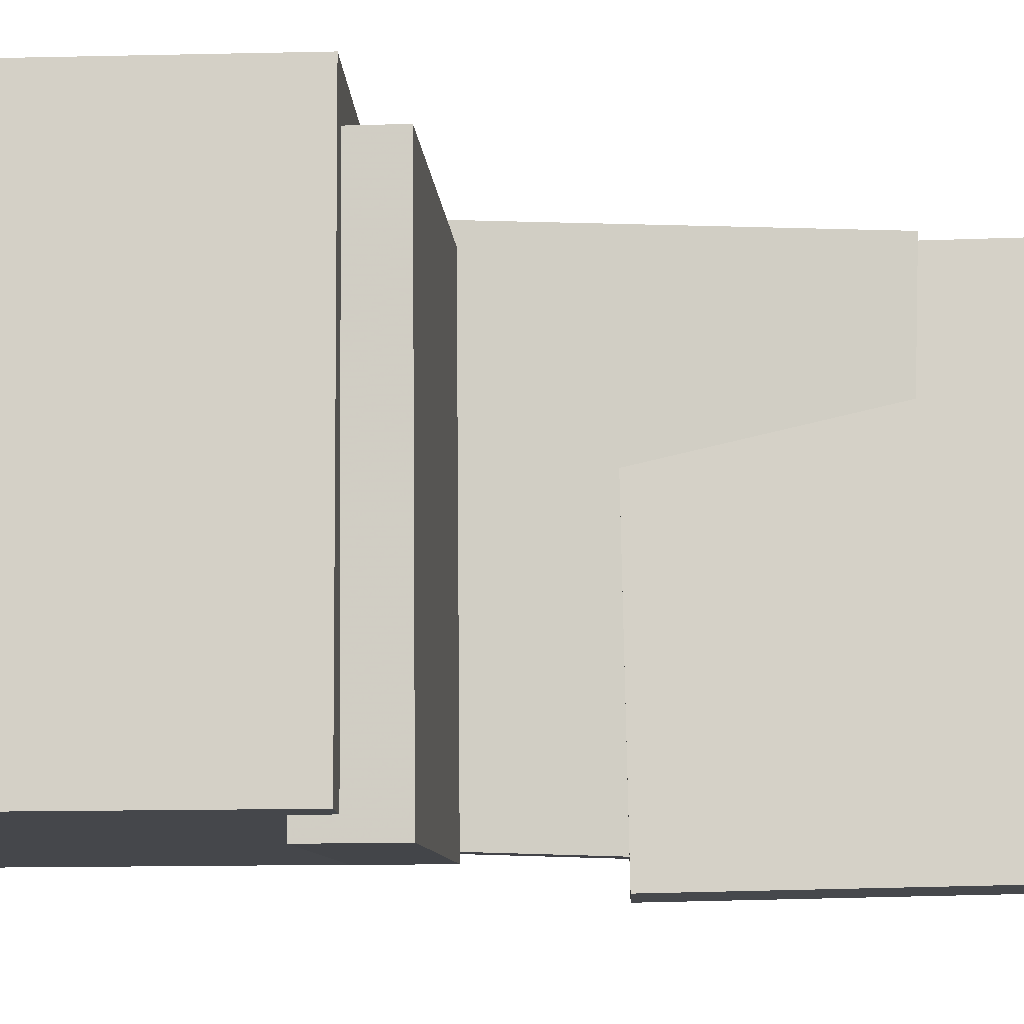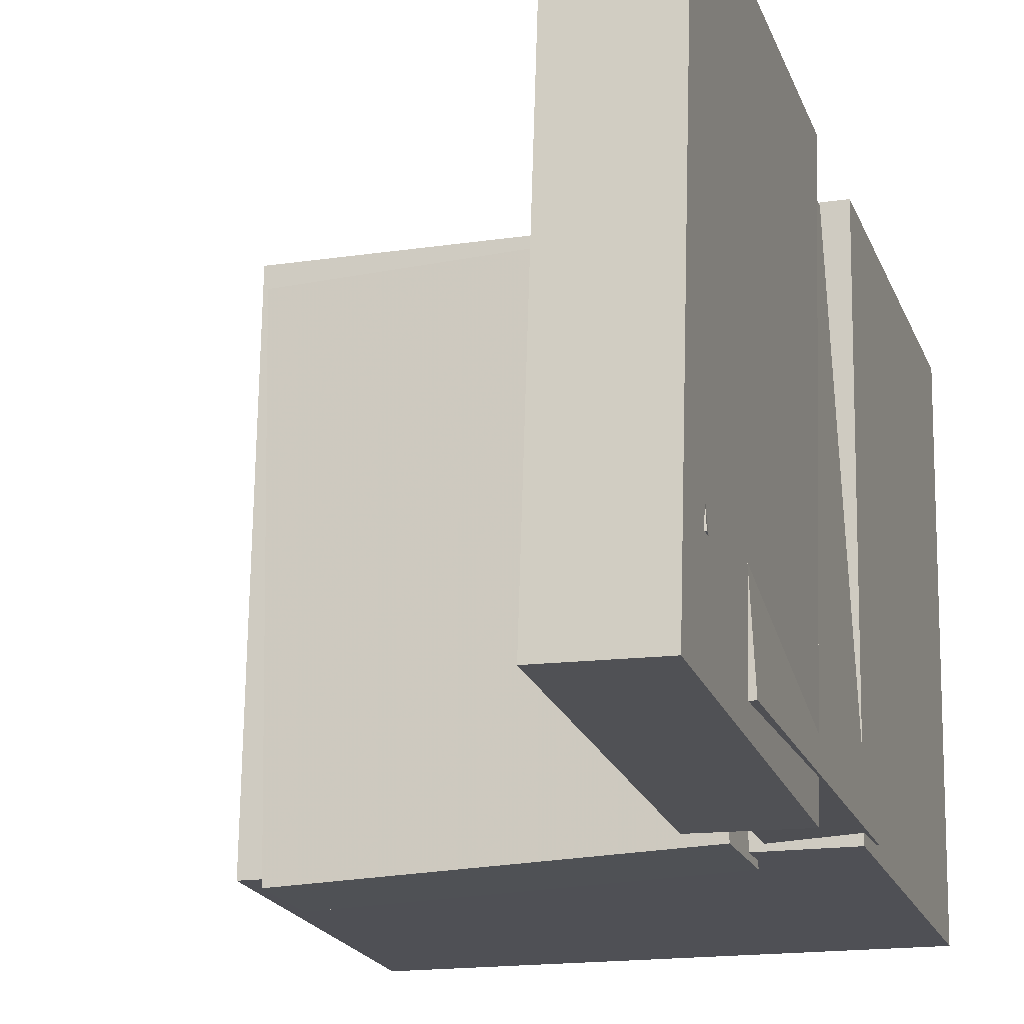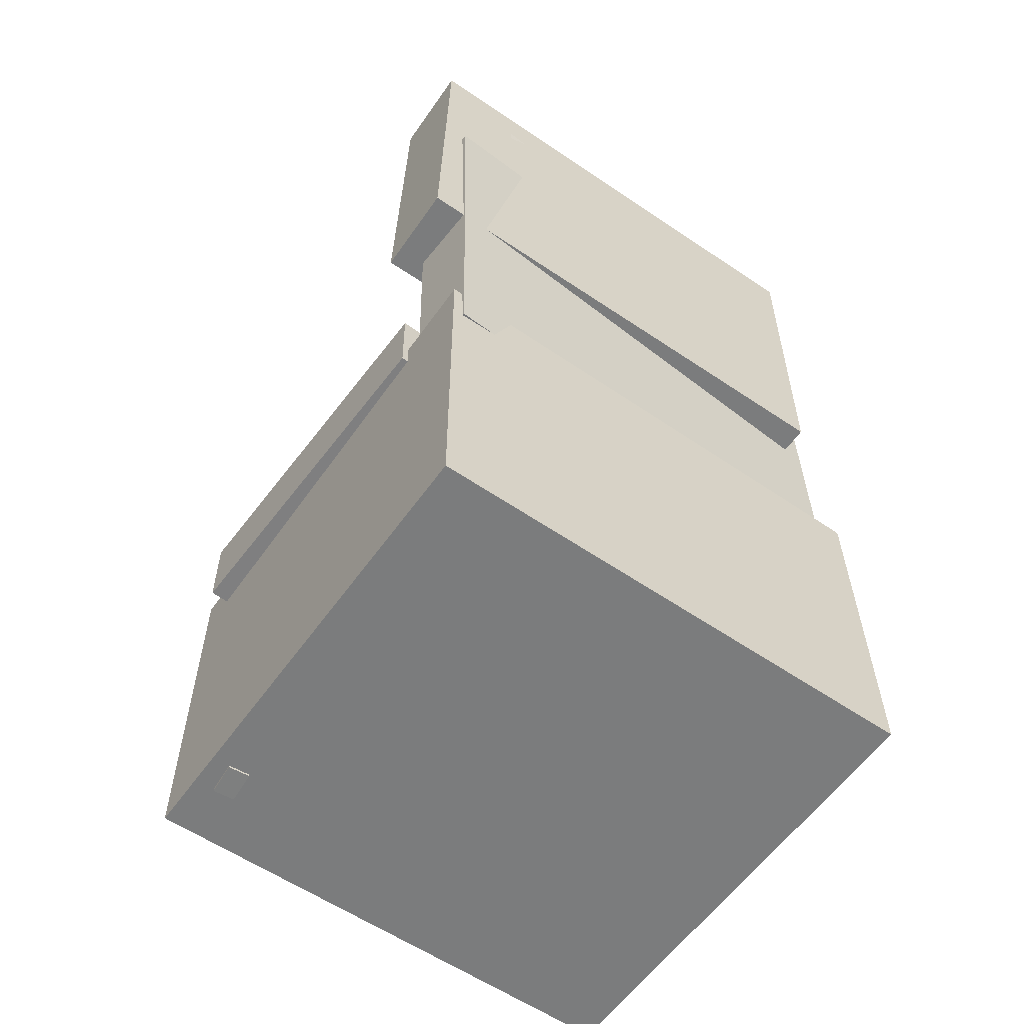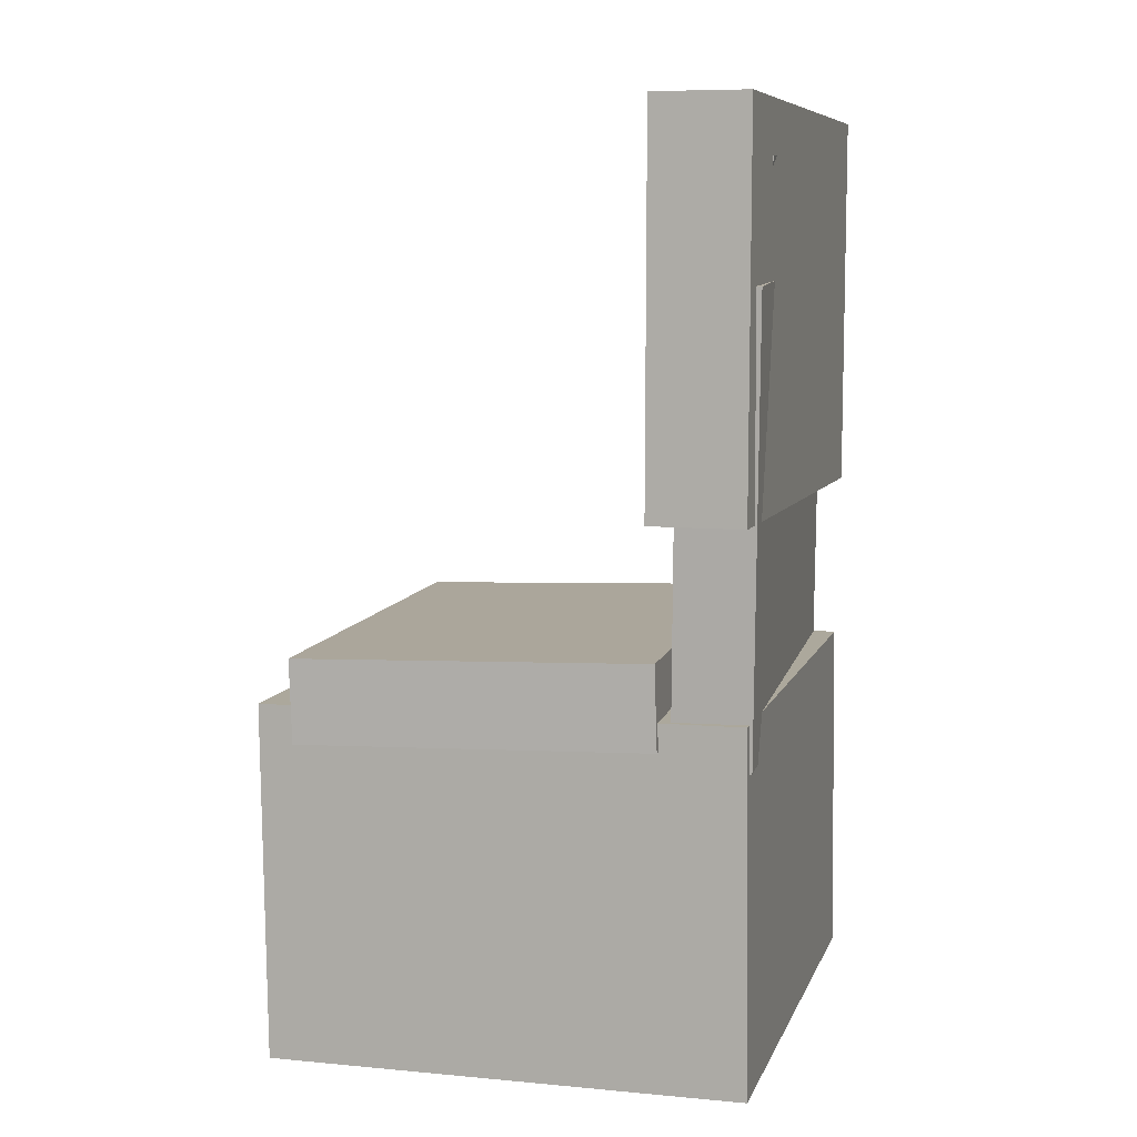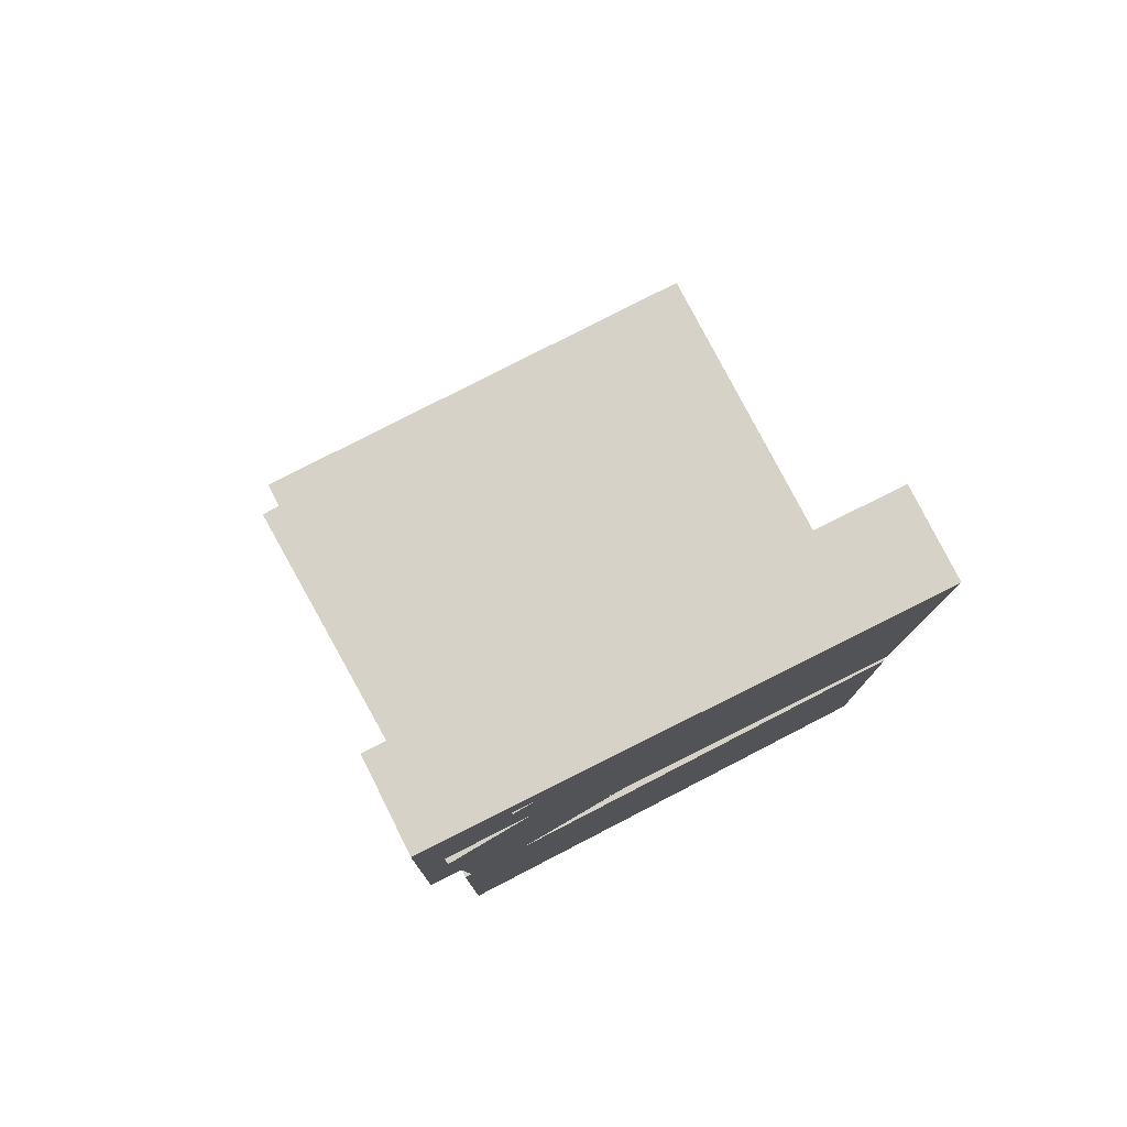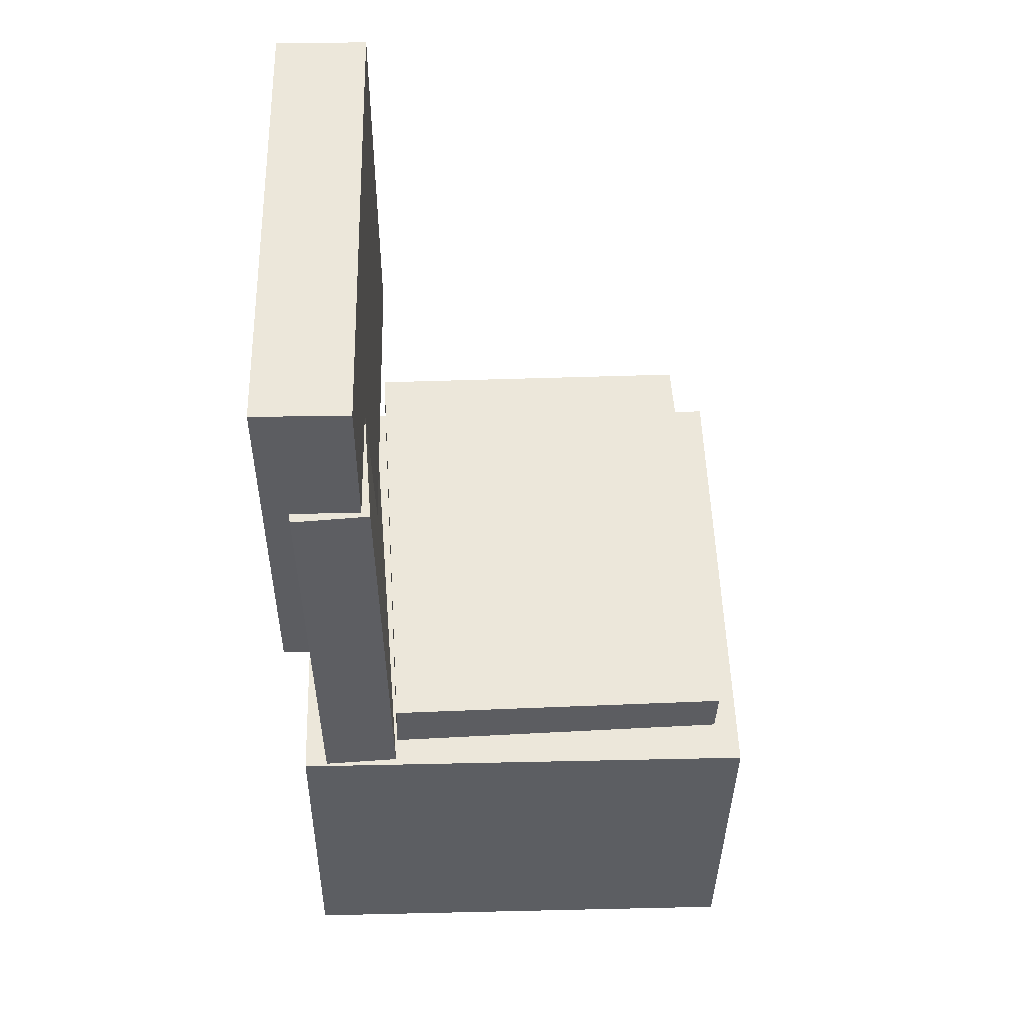
<metadata>
{"format":"obj","ext":"obj","renderer":"f3d","projection":"perspective","resolution":1024,"background":"white","views":[{"elev":-9.8,"azim":91.9,"up":"+Z"},{"elev":-19.4,"azim":-163.6,"up":"+Z"},{"elev":-57.9,"azim":-126.1,"up":"+Y"},{"elev":9.0,"azim":-165.2,"up":"+Y"},{"elev":79.1,"azim":-118.1,"up":"+Y"},{"elev":51.7,"azim":-2.6,"up":"+Y"}]}
</metadata>
<code>
v -0.185 0.3657 -0.1479
v -0.1758 0.3712 0.08779
v -0.1699 0.3677 -0.1485
v -0.1607 0.3733 0.08716
v -0.1804 0.3312 -0.1473
v -0.1712 0.3367 0.08842
v -0.1652 0.3332 -0.1479
v -0.156 0.3387 0.08778
f 1.0 7.0 5.0
f 1.0 3.0 7.0
f 1.0 4.0 3.0
f 1.0 2.0 4.0
f 3.0 8.0 7.0
f 3.0 4.0 8.0
f 5.0 7.0 8.0
f 5.0 8.0 6.0
f 1.0 5.0 6.0
f 1.0 6.0 2.0
f 2.0 6.0 8.0
f 2.0 8.0 4.0
v -0.1101 -0.09174 -0.2093
v -0.1019 -0.09456 0.1981
v -0.1078 -0.02107 -0.2089
v -0.0996 -0.02389 0.1985
v 0.1897 -0.1015 -0.2154
v 0.1979 -0.1044 0.1919
v 0.192 -0.03087 -0.215
v 0.2003 -0.03369 0.1924
f 9.0 15.0 13.0
f 9.0 11.0 15.0
f 9.0 12.0 11.0
f 9.0 10.0 12.0
f 11.0 16.0 15.0
f 11.0 12.0 16.0
f 13.0 15.0 16.0
f 13.0 16.0 14.0
f 9.0 13.0 14.0
f 9.0 14.0 10.0
f 10.0 14.0 16.0
f 10.0 16.0 12.0
v -0.1026 0.4109 -0.2216
v -0.1136 0.4022 0.2061
v -0.1036 0.08871 -0.2282
v -0.1147 0.08 0.1995
v -0.1817 0.4112 -0.2236
v -0.1927 0.4025 0.2041
v -0.1828 0.08901 -0.2302
v -0.1938 0.08031 0.1975
f 17.0 23.0 21.0
f 17.0 19.0 23.0
f 17.0 20.0 19.0
f 17.0 18.0 20.0
f 19.0 24.0 23.0
f 19.0 20.0 24.0
f 21.0 23.0 24.0
f 21.0 24.0 22.0
f 17.0 21.0 22.0
f 17.0 22.0 18.0
f 18.0 22.0 24.0
f 18.0 24.0 20.0
v 0.1448 -0.3768 -0.1868
v 0.1554 -0.1091 -0.1892
v 0.1721 -0.3778 -0.1844
v 0.1827 -0.1101 -0.1867
v 0.1431 -0.3766 -0.1688
v 0.1537 -0.1088 -0.1711
v 0.1705 -0.3776 -0.1663
v 0.1811 -0.1099 -0.1686
f 25.0 31.0 29.0
f 25.0 27.0 31.0
f 25.0 28.0 27.0
f 25.0 26.0 28.0
f 27.0 32.0 31.0
f 27.0 28.0 32.0
f 29.0 31.0 32.0
f 29.0 32.0 30.0
f 25.0 29.0 30.0
f 25.0 30.0 26.0
f 26.0 30.0 32.0
f 26.0 32.0 28.0
v -0.1874 0.2685 -0.2064
v -0.1711 0.2812 0.2109
v -0.1231 0.2693 -0.2089
v -0.1068 0.2819 0.2084
v -0.1827 -0.1078 -0.1952
v -0.1664 -0.09518 0.2221
v -0.1185 -0.1071 -0.1977
v -0.1022 -0.09446 0.2196
f 33.0 39.0 37.0
f 33.0 35.0 39.0
f 33.0 36.0 35.0
f 33.0 34.0 36.0
f 35.0 40.0 39.0
f 35.0 36.0 40.0
f 37.0 39.0 40.0
f 37.0 40.0 38.0
f 33.0 37.0 38.0
f 33.0 38.0 34.0
f 34.0 38.0 40.0
f 34.0 40.0 36.0
v -0.1865 -0.07016 0.2236
v -0.1903 -0.3727 0.2221
v 0.2196 -0.0753 0.2294
v 0.2157 -0.3778 0.2278
v -0.1804 -0.06802 -0.2047
v -0.1842 -0.3705 -0.2062
v 0.2257 -0.07316 -0.1989
v 0.2219 -0.3757 -0.2005
f 41.0 47.0 45.0
f 41.0 43.0 47.0
f 41.0 44.0 43.0
f 41.0 42.0 44.0
f 43.0 48.0 47.0
f 43.0 44.0 48.0
f 45.0 47.0 48.0
f 45.0 48.0 46.0
f 41.0 45.0 46.0
f 41.0 46.0 42.0
f 42.0 46.0 48.0
f 42.0 48.0 44.0

</code>
